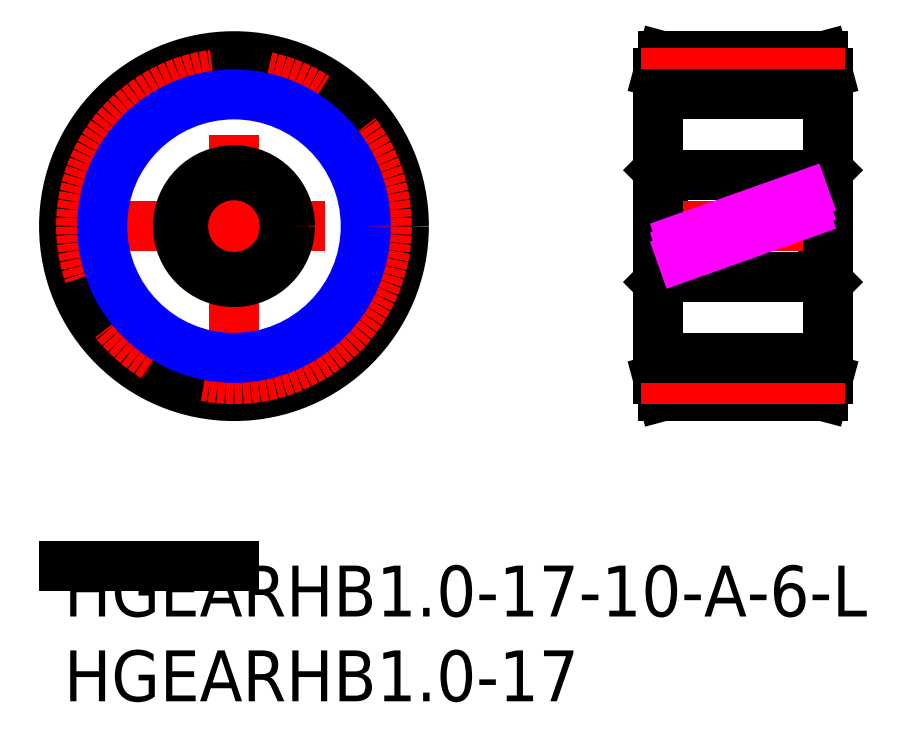
<metadata>
{"format":"dxf","ext":"dxf","renderer":"ezdxf+matplotlib","layout":"modelspace","background":"white","min_lineweight":24,"dpi":150}
</metadata>
<code>
0
SECTION
2
ENTITIES
0
INSERT
8
MSM_CONTINUOUS
2
*U12
10
0
20
0
30
0
0
INSERT
8
MSM_CONTINUOUS
2
*U13
10
0
20
0
30
0
0
LINE
8
MSM_CONTINUOUS
10
0
20
0
30
0
11
10
21
0
31
0
0
LINE
8
MSM_CENTER
10
-0.501
20
20.02
30
0
11
20.54
21
20.02
31
0
0
LINE
8
MSM_CENTER
10
10.02
20
9.499
30
0
11
10.02
21
30.54
31
0
0
CIRCLE
8
MSM_CONTINUOUS
10
10.02
20
20.02
30
0
40
10.02
0
CIRCLE
8
MSM_CONTINUOUS
10
10.02
20
20.02
30
0
40
3
0
CIRCLE
8
MSM_CONTINUOUS
10
10.02
20
20.02
30
0
40
3.3
0
LINE
8
MSM_CONTINUOUS
10
35.34
20
17.02
30
0
11
44.74
21
17.02
31
0
0
LINE
8
MSM_CONTINUOUS
10
44.74
20
23.02
30
0
11
35.34
21
23.02
31
0
0
LINE
8
MSM_CONTINUOUS
10
44.74
20
17.02
30
0
11
45.04
21
16.72
31
0
0
LINE
8
MSM_CONTINUOUS
10
45.04
20
23.32
30
0
11
44.74
21
23.02
31
0
0
LINE
8
MSM_CONTINUOUS
10
44.74
20
23.02
30
0
11
44.74
21
17.02
31
0
0
LINE
8
MSM_CONTINUOUS
10
35.34
20
23.02
30
0
11
35.04
21
23.32
31
0
0
LINE
8
MSM_CONTINUOUS
10
35.04
20
16.72
30
0
11
35.34
21
17.02
31
0
0
LINE
8
MSM_CONTINUOUS
10
35.34
20
23.02
30
0
11
35.34
21
17.02
31
0
0
LINE
8
MSM_CENTER
10
34.54
20
20.02
30
0
11
45.54
21
20.02
31
0
0
LINE
8
MSM_CONTINUOUS
10
45.04
20
29.04
30
0
11
44.77
21
30.04
31
0
0
LINE
8
MSM_CONTINUOUS
10
44.77
20
10
30
0
11
45.04
21
11
31
0
0
LINE
8
MSM_CONTINUOUS
10
45.04
20
29.04
30
0
11
45.04
21
11
31
0
0
LINE
8
MSM_CONTINUOUS
10
35.04
20
11
30
0
11
35.31
21
10
31
0
0
LINE
8
MSM_CONTINUOUS
10
35.31
20
30.04
30
0
11
35.04
21
29.04
31
0
0
LINE
8
MSM_CONTINUOUS
10
35.04
20
29.04
30
0
11
35.04
21
11
31
0
0
LINE
8
MSM_CONTINUOUS
10
35.31
20
10
30
0
11
44.77
21
10
31
0
0
LINE
8
MSM_CONTINUOUS
10
44.77
20
30.04
30
0
11
35.31
21
30.04
31
0
0
CIRCLE
8
MSM_CENTER
10
10.02
20
20.02
30
0
40
9.02
0
CIRCLE
8
MSM_NARROW
10
10.02
20
20.02
30
0
40
7.77
0
LINE
8
MSM_CENTER
10
34.04
20
29.04
30
0
11
46.04
21
29.04
31
0
0
LINE
8
MSM_CENTER
10
34.04
20
11
30
0
11
46.04
21
11
31
0
0
LINE
8
MSM_IMAGINARY
10
35.04
20
18.25
30
0
11
45.04
21
21.79
31
0
0
LINE
8
MSM_IMAGINARY
10
35.04
20
18.78
30
0
11
45.04
21
22.32
31
0
0
LINE
8
MSM_IMAGINARY
10
35.04
20
17.72
30
0
11
45.04
21
21.26
31
0
0
LINE
8
MSM_CONTINUOUS
10
45.04
20
27.79
30
0
11
35.04
21
27.79
31
0
0
LINE
8
MSM_CONTINUOUS
10
45.04
20
12.25
30
0
11
35.04
21
12.25
31
0
0
ENDSEC
0
EOF

</code>
